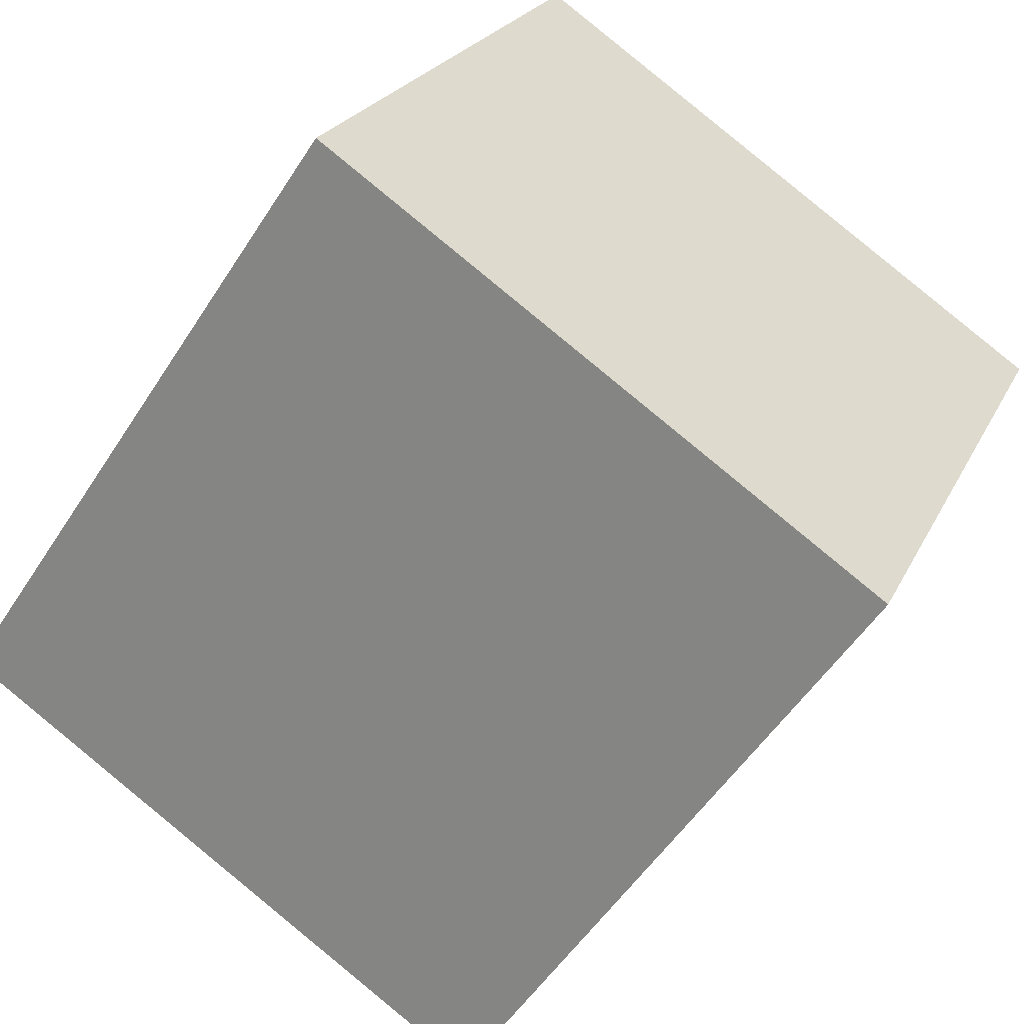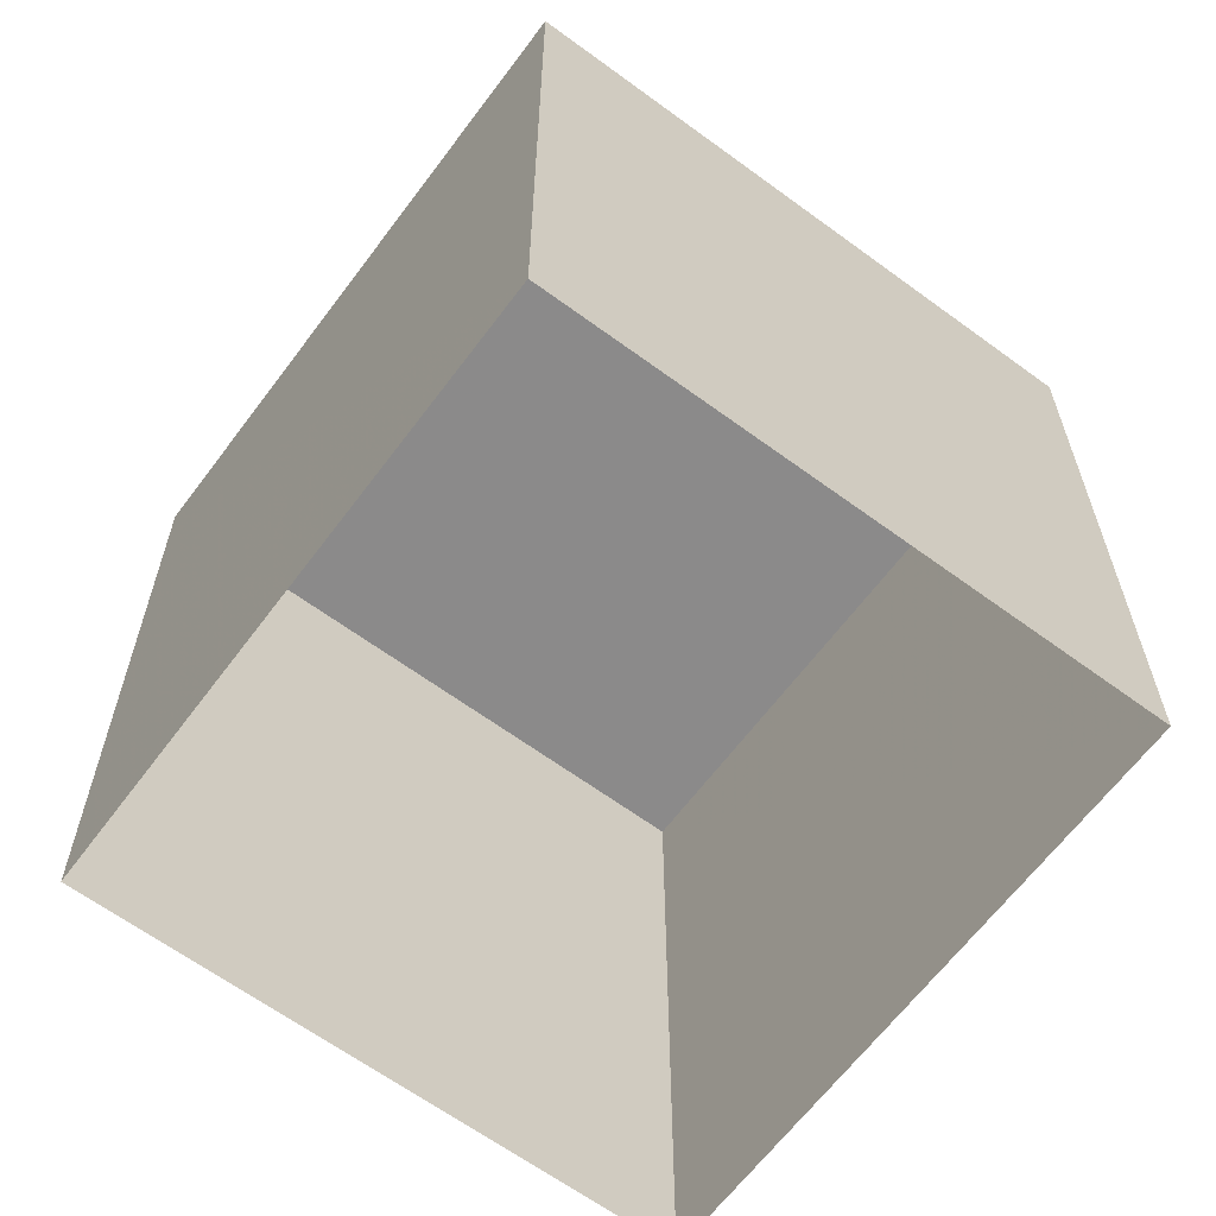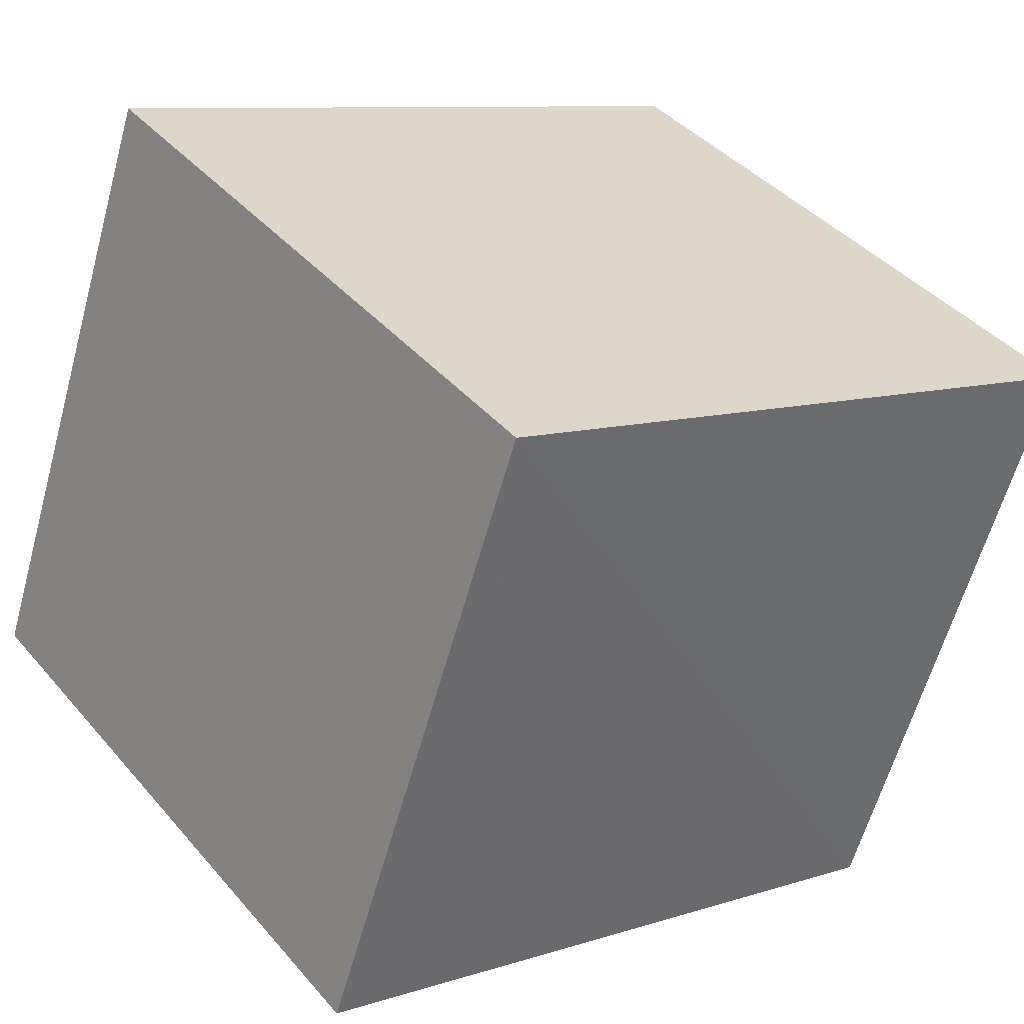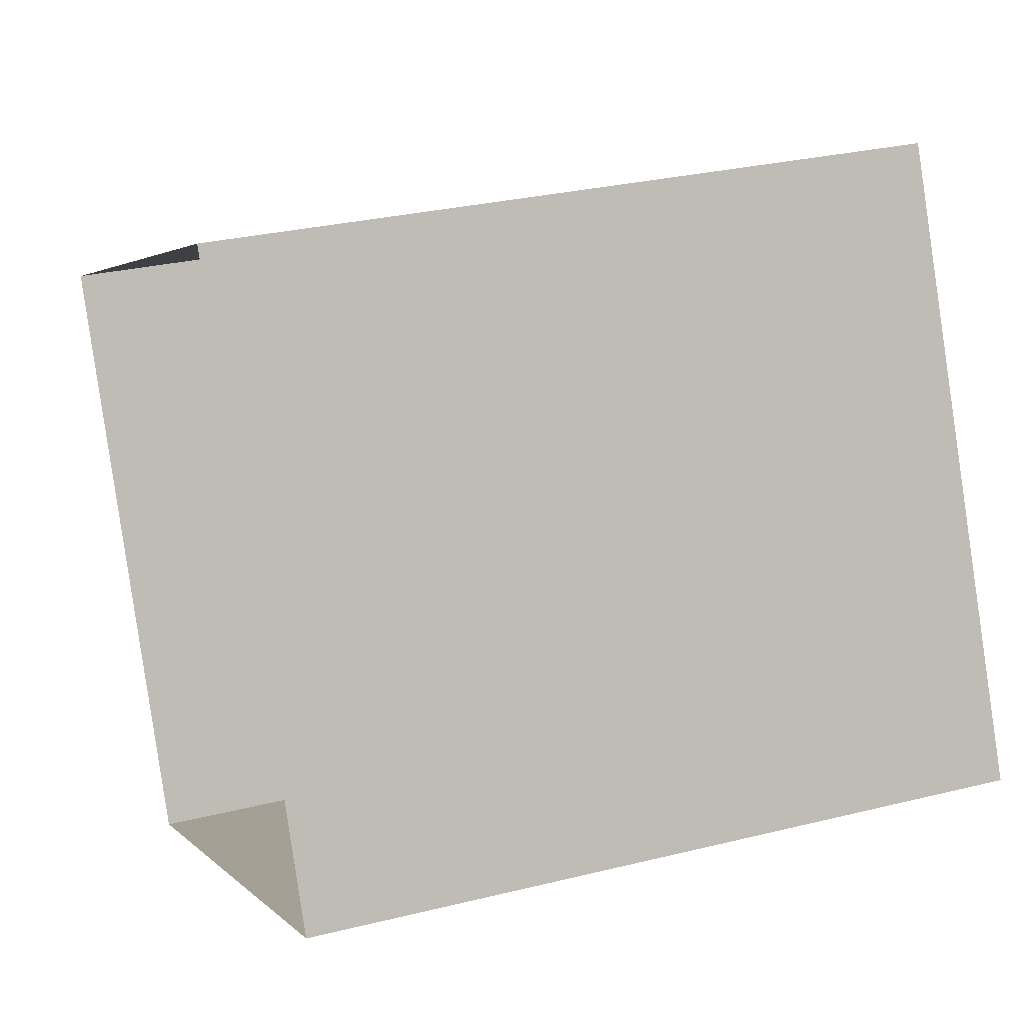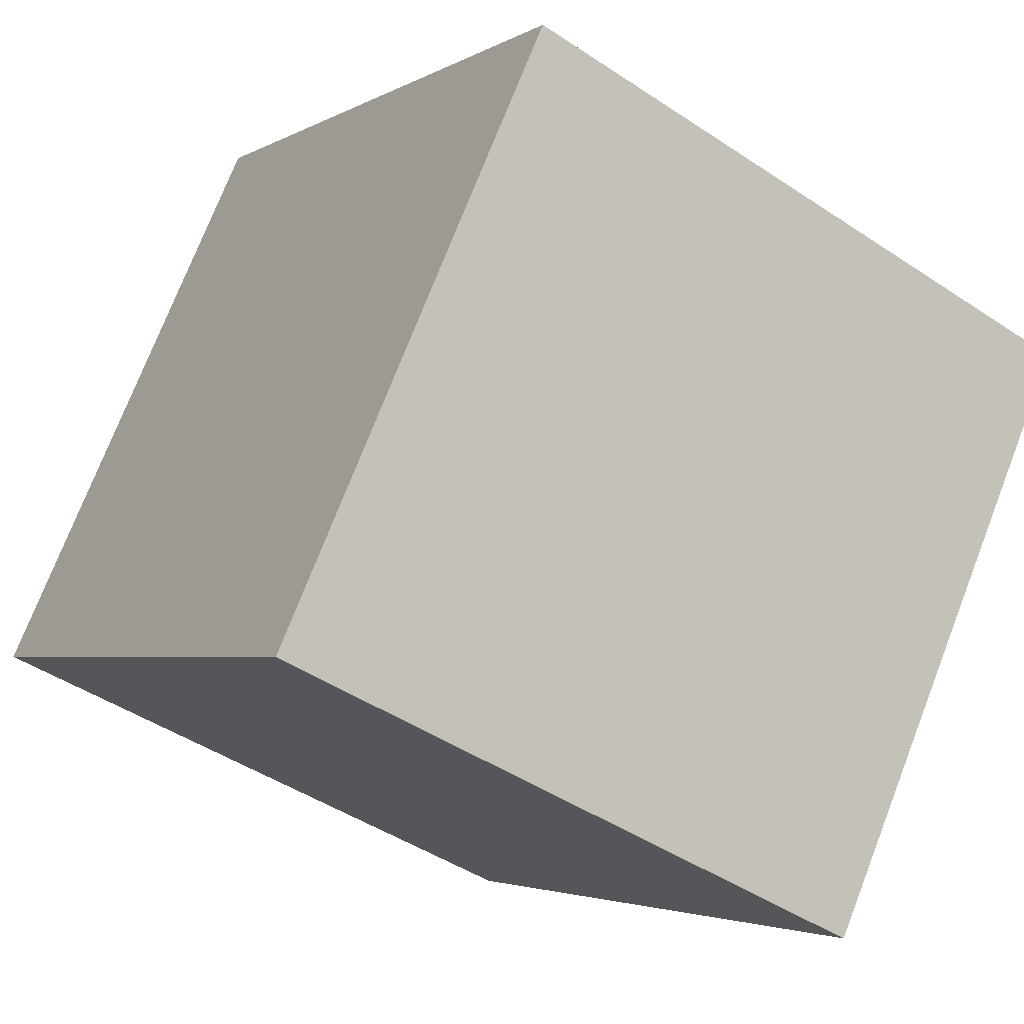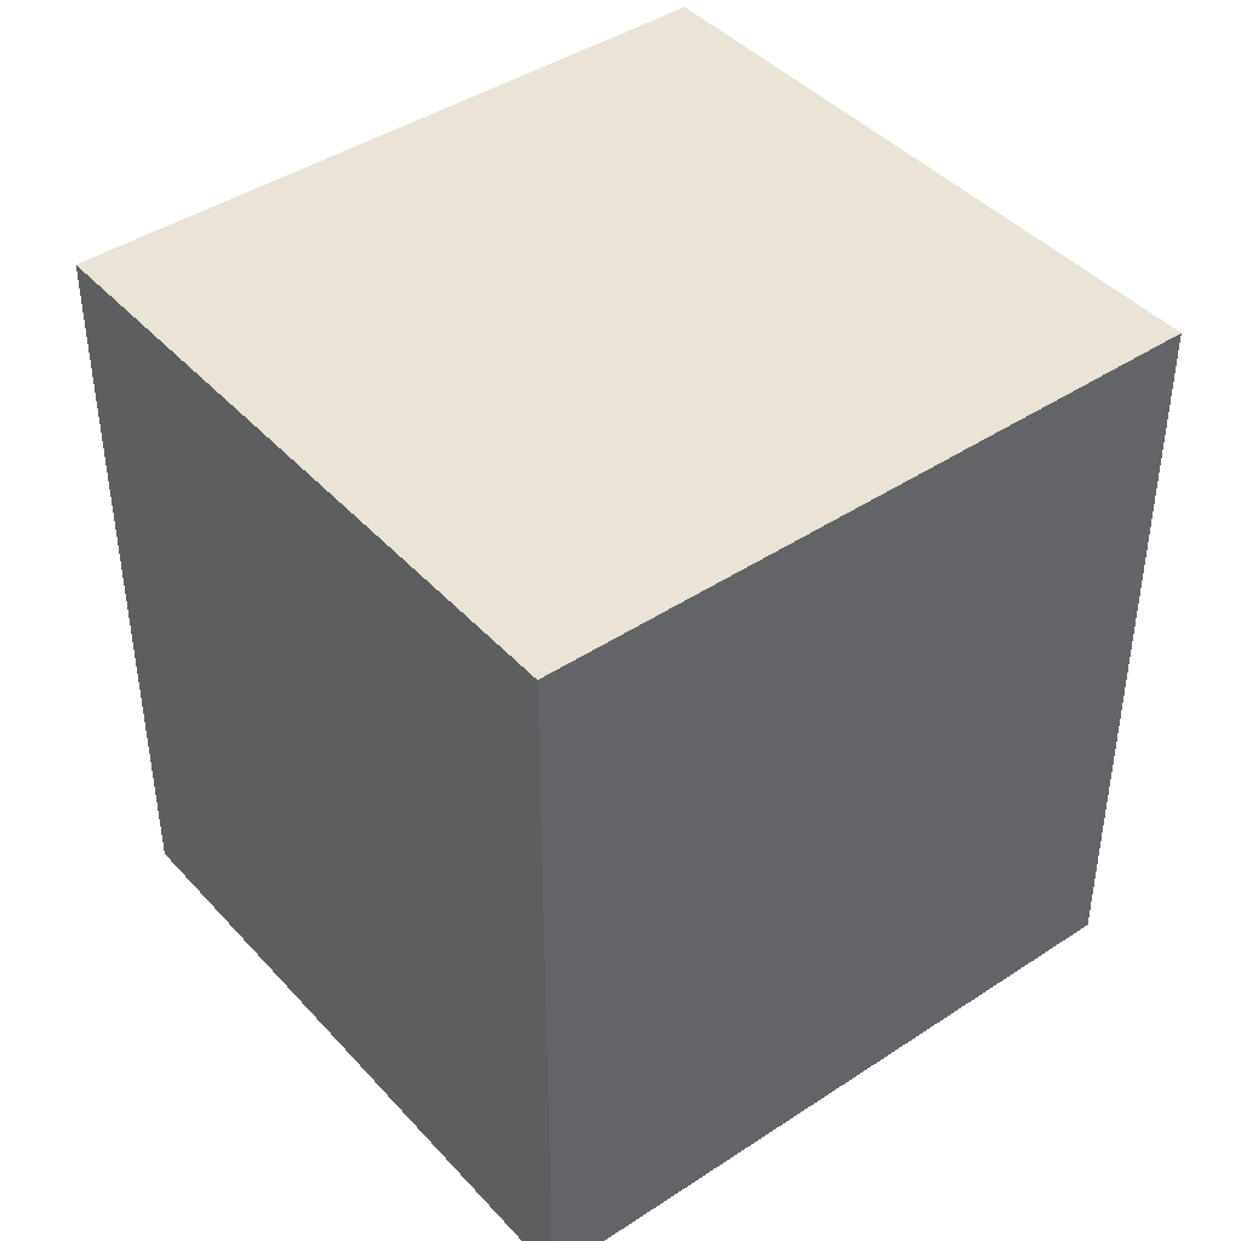
<metadata>
{"format":"obj","ext":"obj","renderer":"f3d","projection":"perspective","resolution":1024,"background":"white","views":[{"elev":-53.0,"azim":-31.8,"up":"+Y"},{"elev":-63.6,"azim":-151.1,"up":"+Z"},{"elev":9.3,"azim":49.7,"up":"+Y"},{"elev":28.5,"azim":-110.4,"up":"+Y"},{"elev":-3.2,"azim":-28.8,"up":"+Y"},{"elev":42.8,"azim":-62.8,"up":"+Z"}]}
</metadata>
<code>
v -9795 -3.686e+04 29.29
v -9794 -3.686e+04 29.29
v -9791 -3.686e+04 29.29
v -9792 -3.686e+04 29.29
v -9795 -3.686e+04 32.16
v -9792 -3.686e+04 32.16
v -9791 -3.686e+04 32.16
v -9794 -3.686e+04 32.16
f 1 2 3
f 4 1 3
f 5 6 7
f 8 5 7
f 7 4 3
f 7 6 4
f 6 1 4
f 6 5 1
f 8 2 1
f 5 8 1
f 7 3 2
f 8 7 2

</code>
